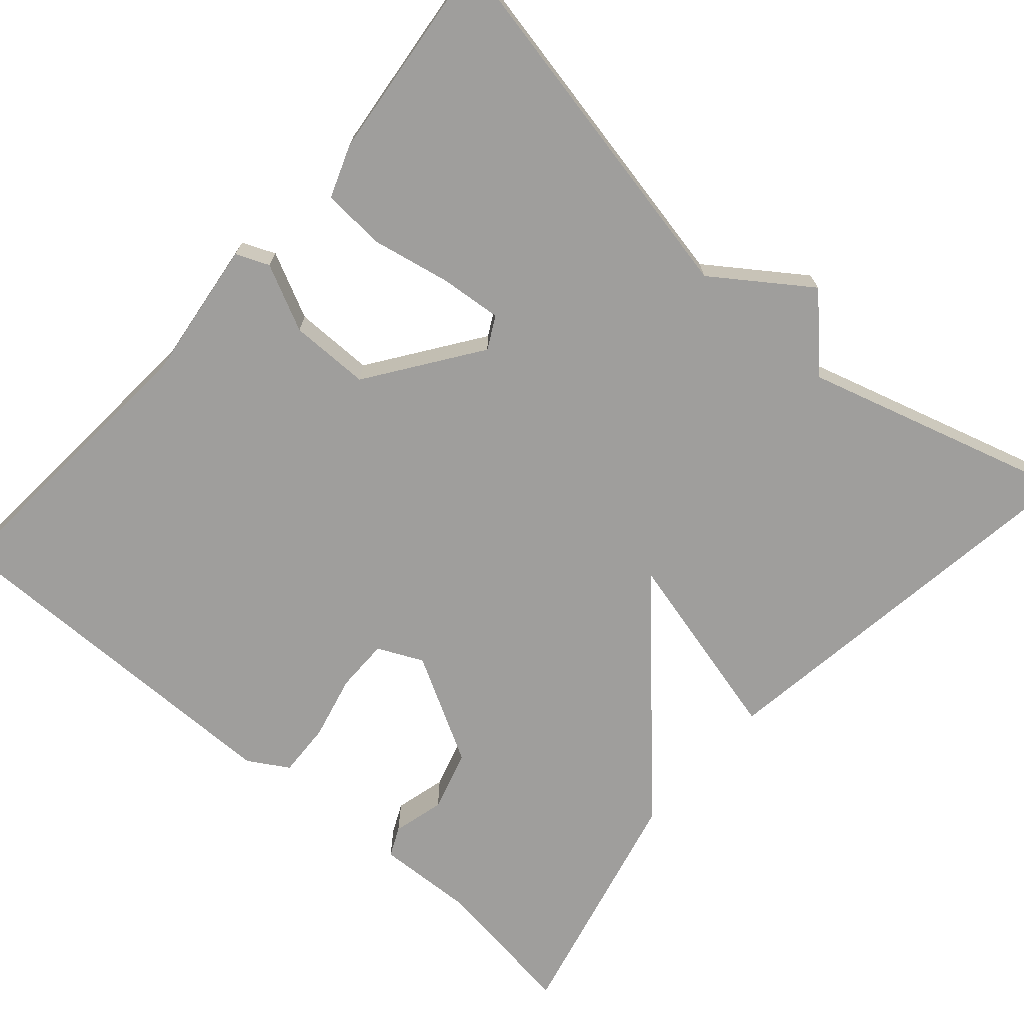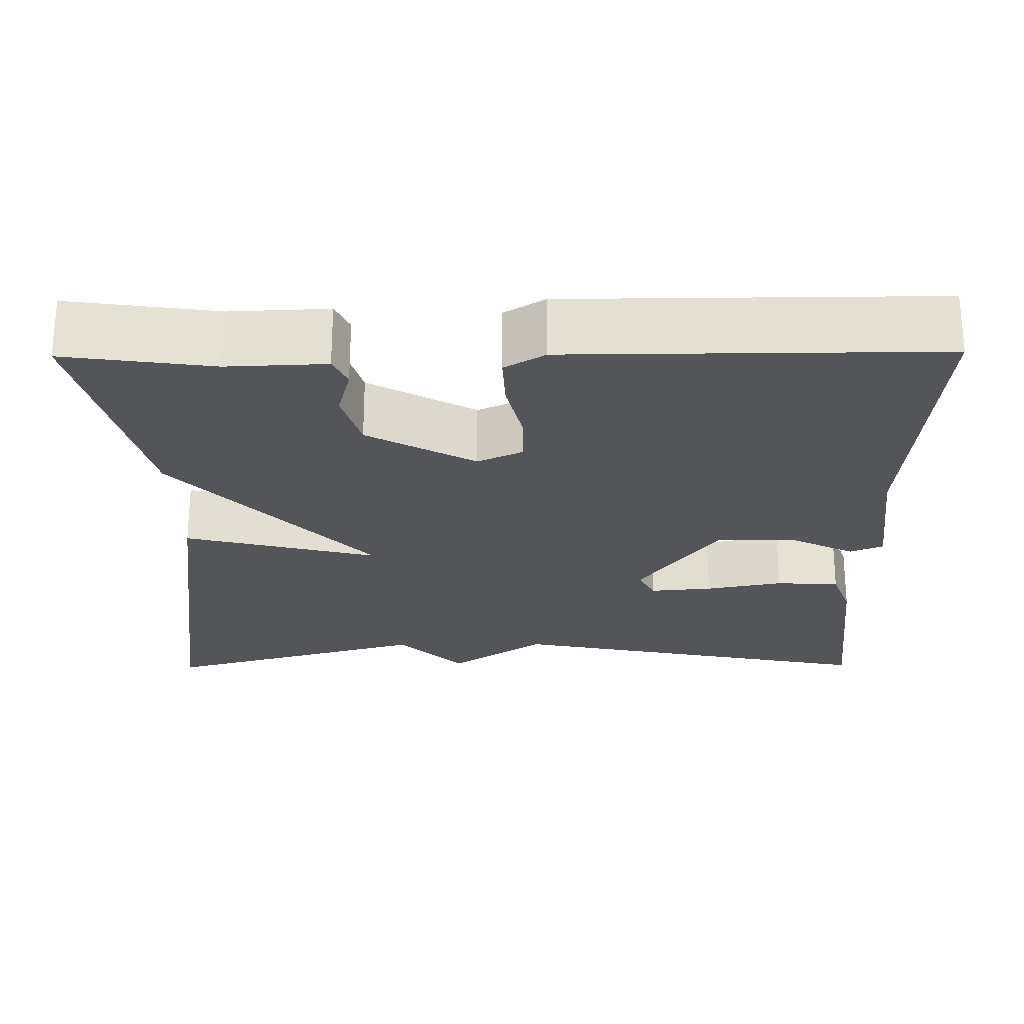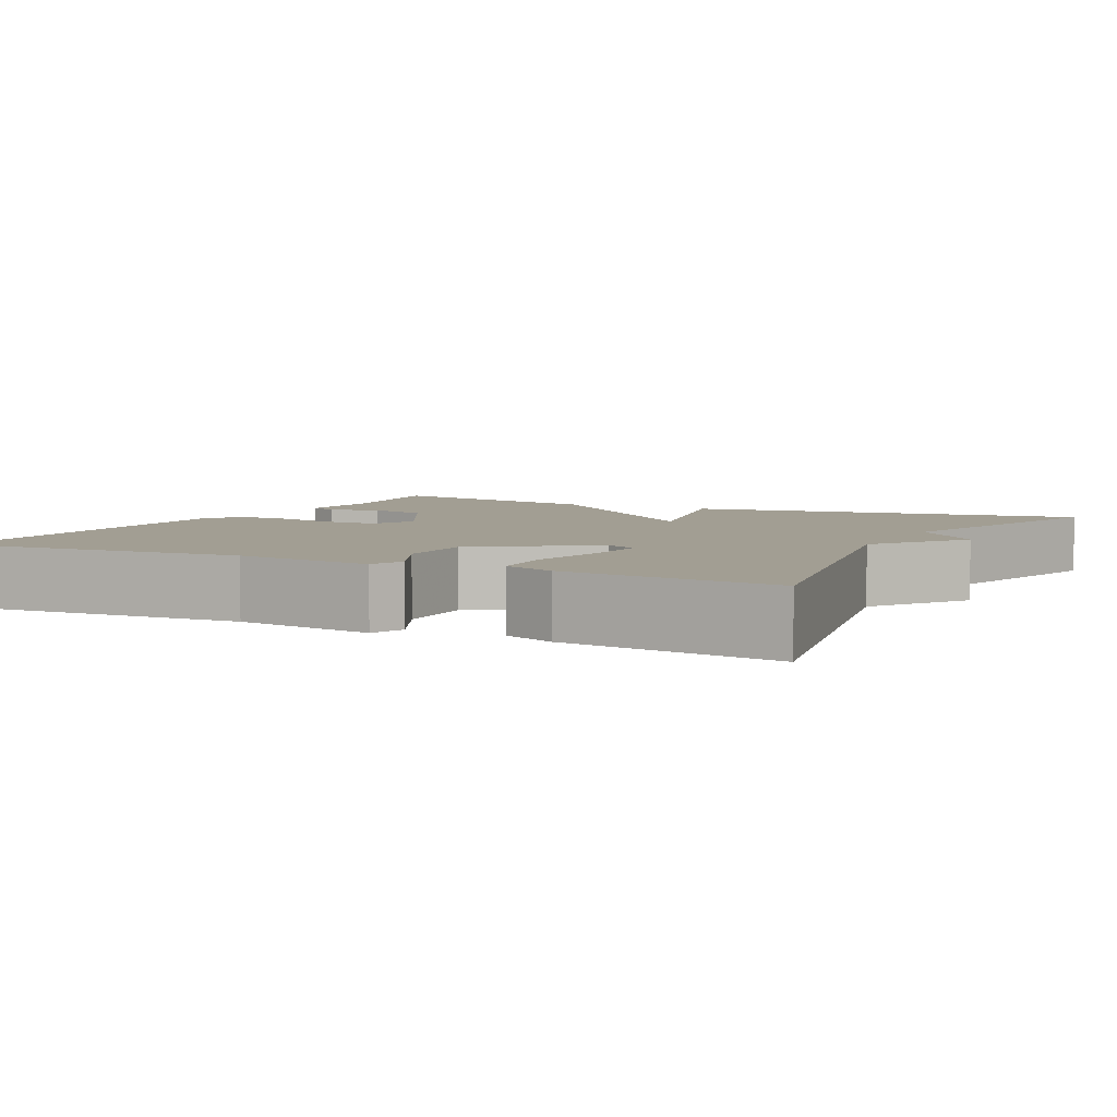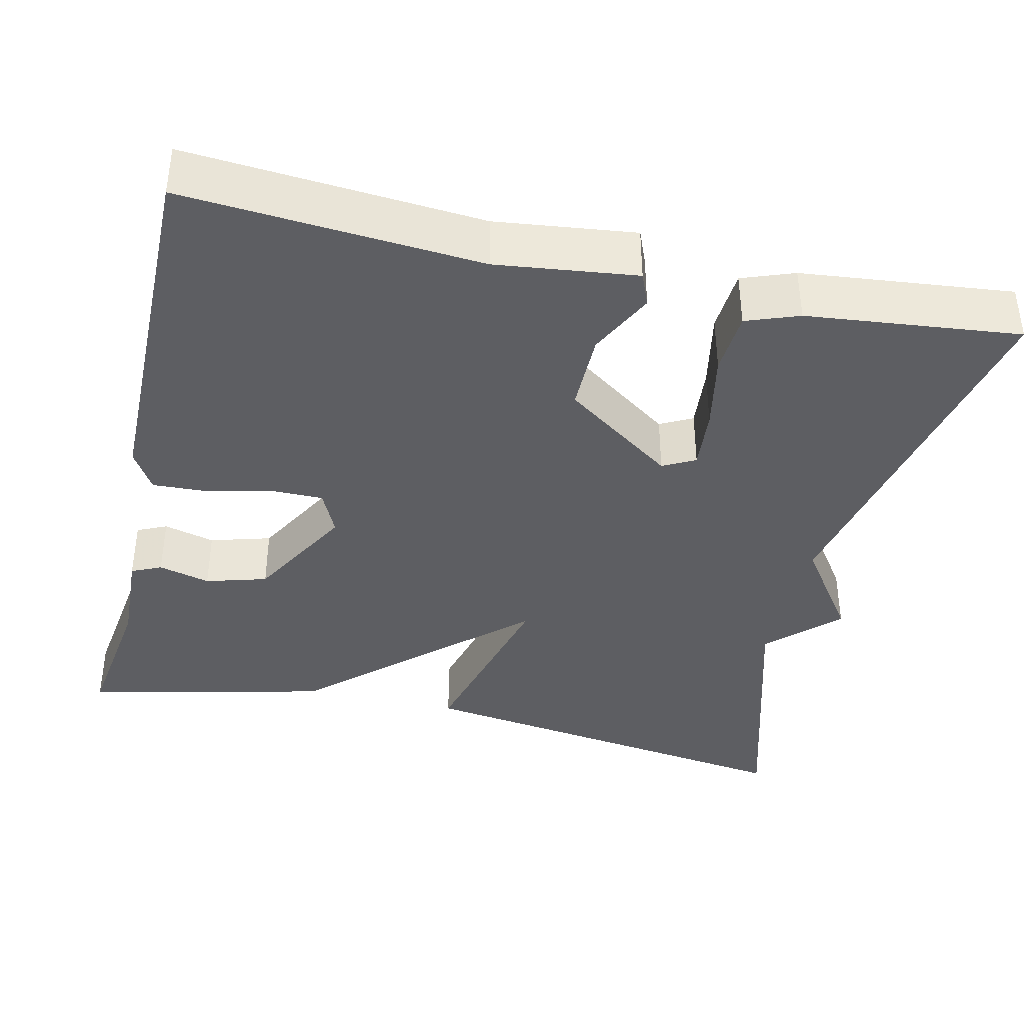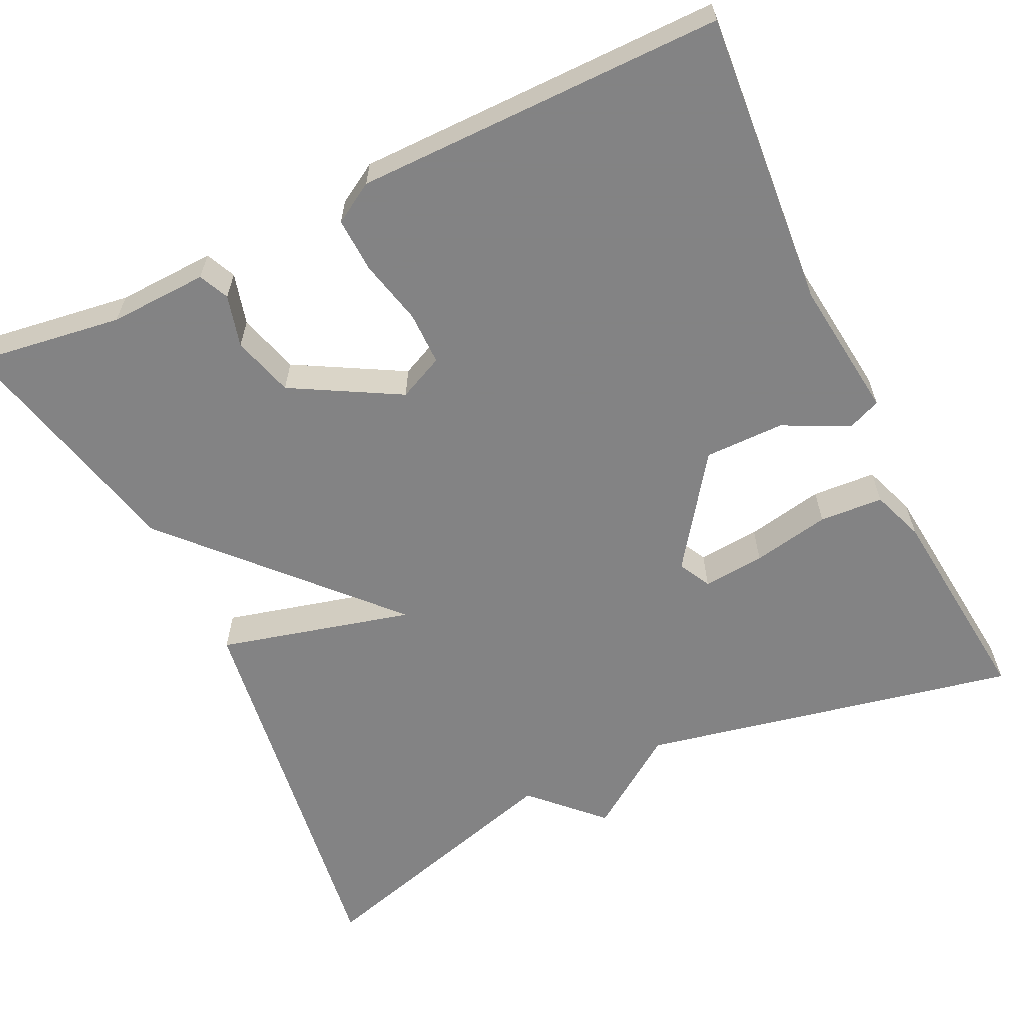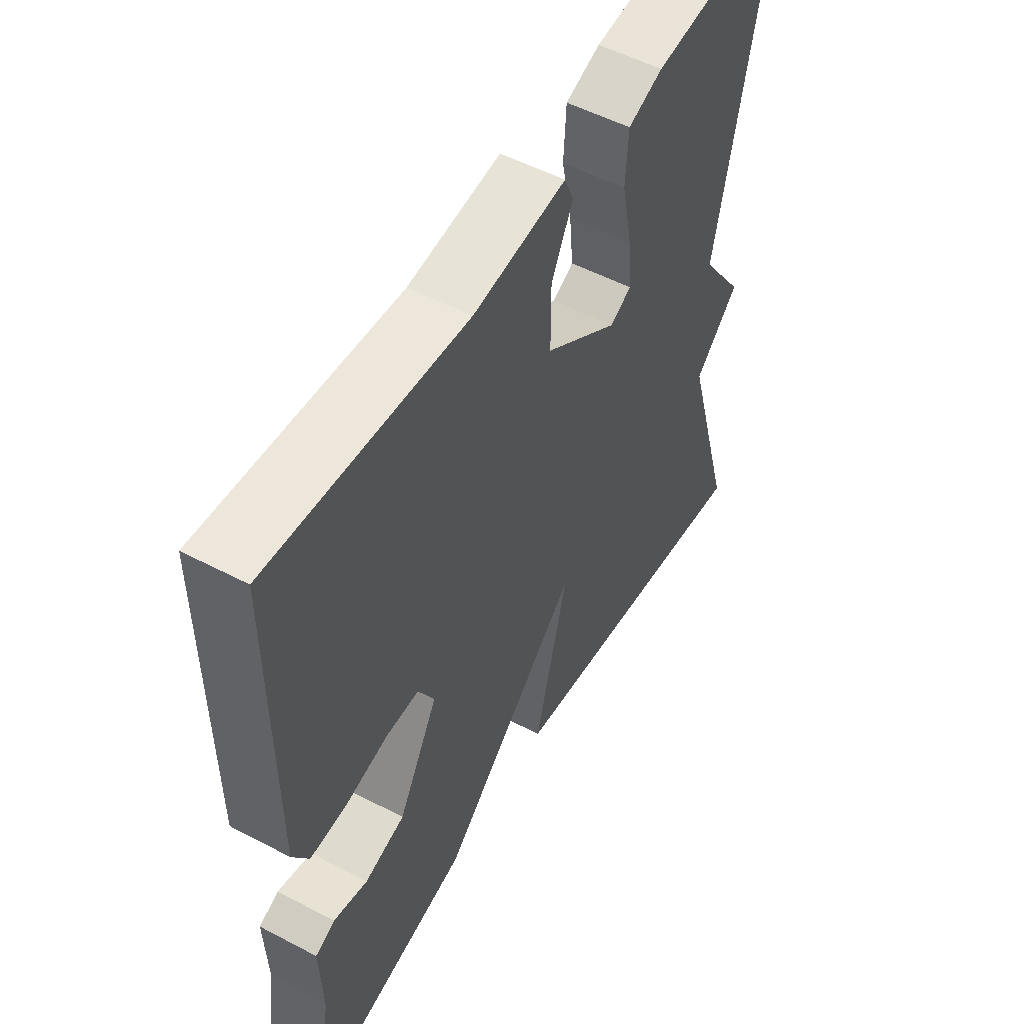
<metadata>
{"format":"obj","ext":"obj","renderer":"f3d","projection":"perspective","resolution":1024,"background":"white","views":[{"elev":-70.9,"azim":48.9,"up":"+Y"},{"elev":-24.2,"azim":-89.4,"up":"+Y"},{"elev":5.1,"azim":27.3,"up":"+Y"},{"elev":-38.7,"azim":-12.9,"up":"+Y"},{"elev":-61.1,"azim":-64.5,"up":"+Y"},{"elev":52.9,"azim":-60.6,"up":"+Z"}]}
</metadata>
<code>
v 0.5 0.07 -0.5
v 0.002 0.07 -0.428
v 0.063 0.07 -0.188
v -0.198 0.07 -0.428
v -0.5 0.07 -0.5
v -0.474 0.07 -0.317
v -0.479 0.07 -0.195
v -0.442 0.07 -0.178
v -0.378 0.07 -0.195
v -0.302 0.07 -0.173
v -0.228 0.07 -0.04
v -0.254 0.07 0.016
v -0.32 0.07 0.016
v -0.4 0.07 -0.003
v -0.468 0.07 -0.006
v -0.498 0.07 0.044
v -0.5 0.07 0.5
v -0.134 0.07 0.472
v 0.039 0.07 0.493
v 0.056 0.07 0.452
v 0.016 0.07 0.371
v 0.016 0.07 0.272
v 0.153 0.07 0.175
v 0.193 0.07 0.196
v 0.186 0.07 0.273
v 0.167 0.07 0.369
v 0.172 0.07 0.448
v 0.237 0.07 0.472
v 0.5 0.07 0.5
v 0.404 0.07 0.032
v 0.487 0.07 -0.086
v 0.404 0.07 -0.168
v 0.5 0 -0.5
v 0.002 0 -0.428
v 0.063 0 -0.188
v -0.198 0 -0.428
v -0.5 0 -0.5
v -0.474 0 -0.317
v -0.479 0 -0.195
v -0.442 0 -0.178
v -0.378 0 -0.195
v -0.302 0 -0.173
v -0.228 0 -0.04
v -0.254 0 0.016
v -0.32 0 0.016
v -0.4 0 -0.003
v -0.468 0 -0.006
v -0.498 0 0.044
v -0.5 0 0.5
v -0.134 0 0.472
v 0.039 0 0.493
v 0.056 0 0.452
v 0.016 0 0.371
v 0.016 0 0.272
v 0.153 0 0.175
v 0.193 0 0.196
v 0.186 0 0.273
v 0.167 0 0.369
v 0.172 0 0.448
v 0.237 0 0.472
v 0.5 0 0.5
v 0.404 0 0.032
v 0.487 0 -0.086
v 0.404 0 -0.168
f 30 31 32
f 28 29 30
f 27 28 30
f 26 27 30
f 25 26 30
f 24 25 30 32
f 23 24 32 1
f 18 19 20 21
f 18 21 22
f 17 18 22
f 16 17 22
f 15 16 22
f 14 15 22
f 13 14 22
f 12 13 22 23
f 6 7 8 9
f 6 9 10
f 5 6 10
f 4 5 10
f 3 4 10
f 1 2 3
f 23 1 3
f 11 12 23 3
f 3 10 11
f 64 63 62
f 62 61 60
f 62 60 59
f 62 59 58
f 62 58 57
f 64 62 57 56
f 33 64 56 55
f 53 52 51 50
f 54 53 50
f 54 50 49
f 54 49 48
f 54 48 47
f 54 47 46
f 54 46 45
f 55 54 45 44
f 41 40 39 38
f 42 41 38
f 42 38 37
f 42 37 36
f 42 36 35
f 35 34 33
f 35 33 55
f 35 55 44 43
f 43 42 35
f 1 33 34 2
f 2 34 35 3
f 3 35 36 4
f 4 36 37 5
f 5 37 38 6
f 6 38 39 7
f 7 39 40 8
f 8 40 41 9
f 9 41 42 10
f 10 42 43 11
f 11 43 44 12
f 12 44 45 13
f 13 45 46 14
f 14 46 47 15
f 15 47 48 16
f 16 48 49 17
f 17 49 50 18
f 18 50 51 19
f 19 51 52 20
f 20 52 53 21
f 21 53 54 22
f 22 54 55 23
f 23 55 56 24
f 24 56 57 25
f 25 57 58 26
f 26 58 59 27
f 27 59 60 28
f 28 60 61 29
f 29 61 62 30
f 30 62 63 31
f 31 63 64 32
f 32 64 33 1

</code>
